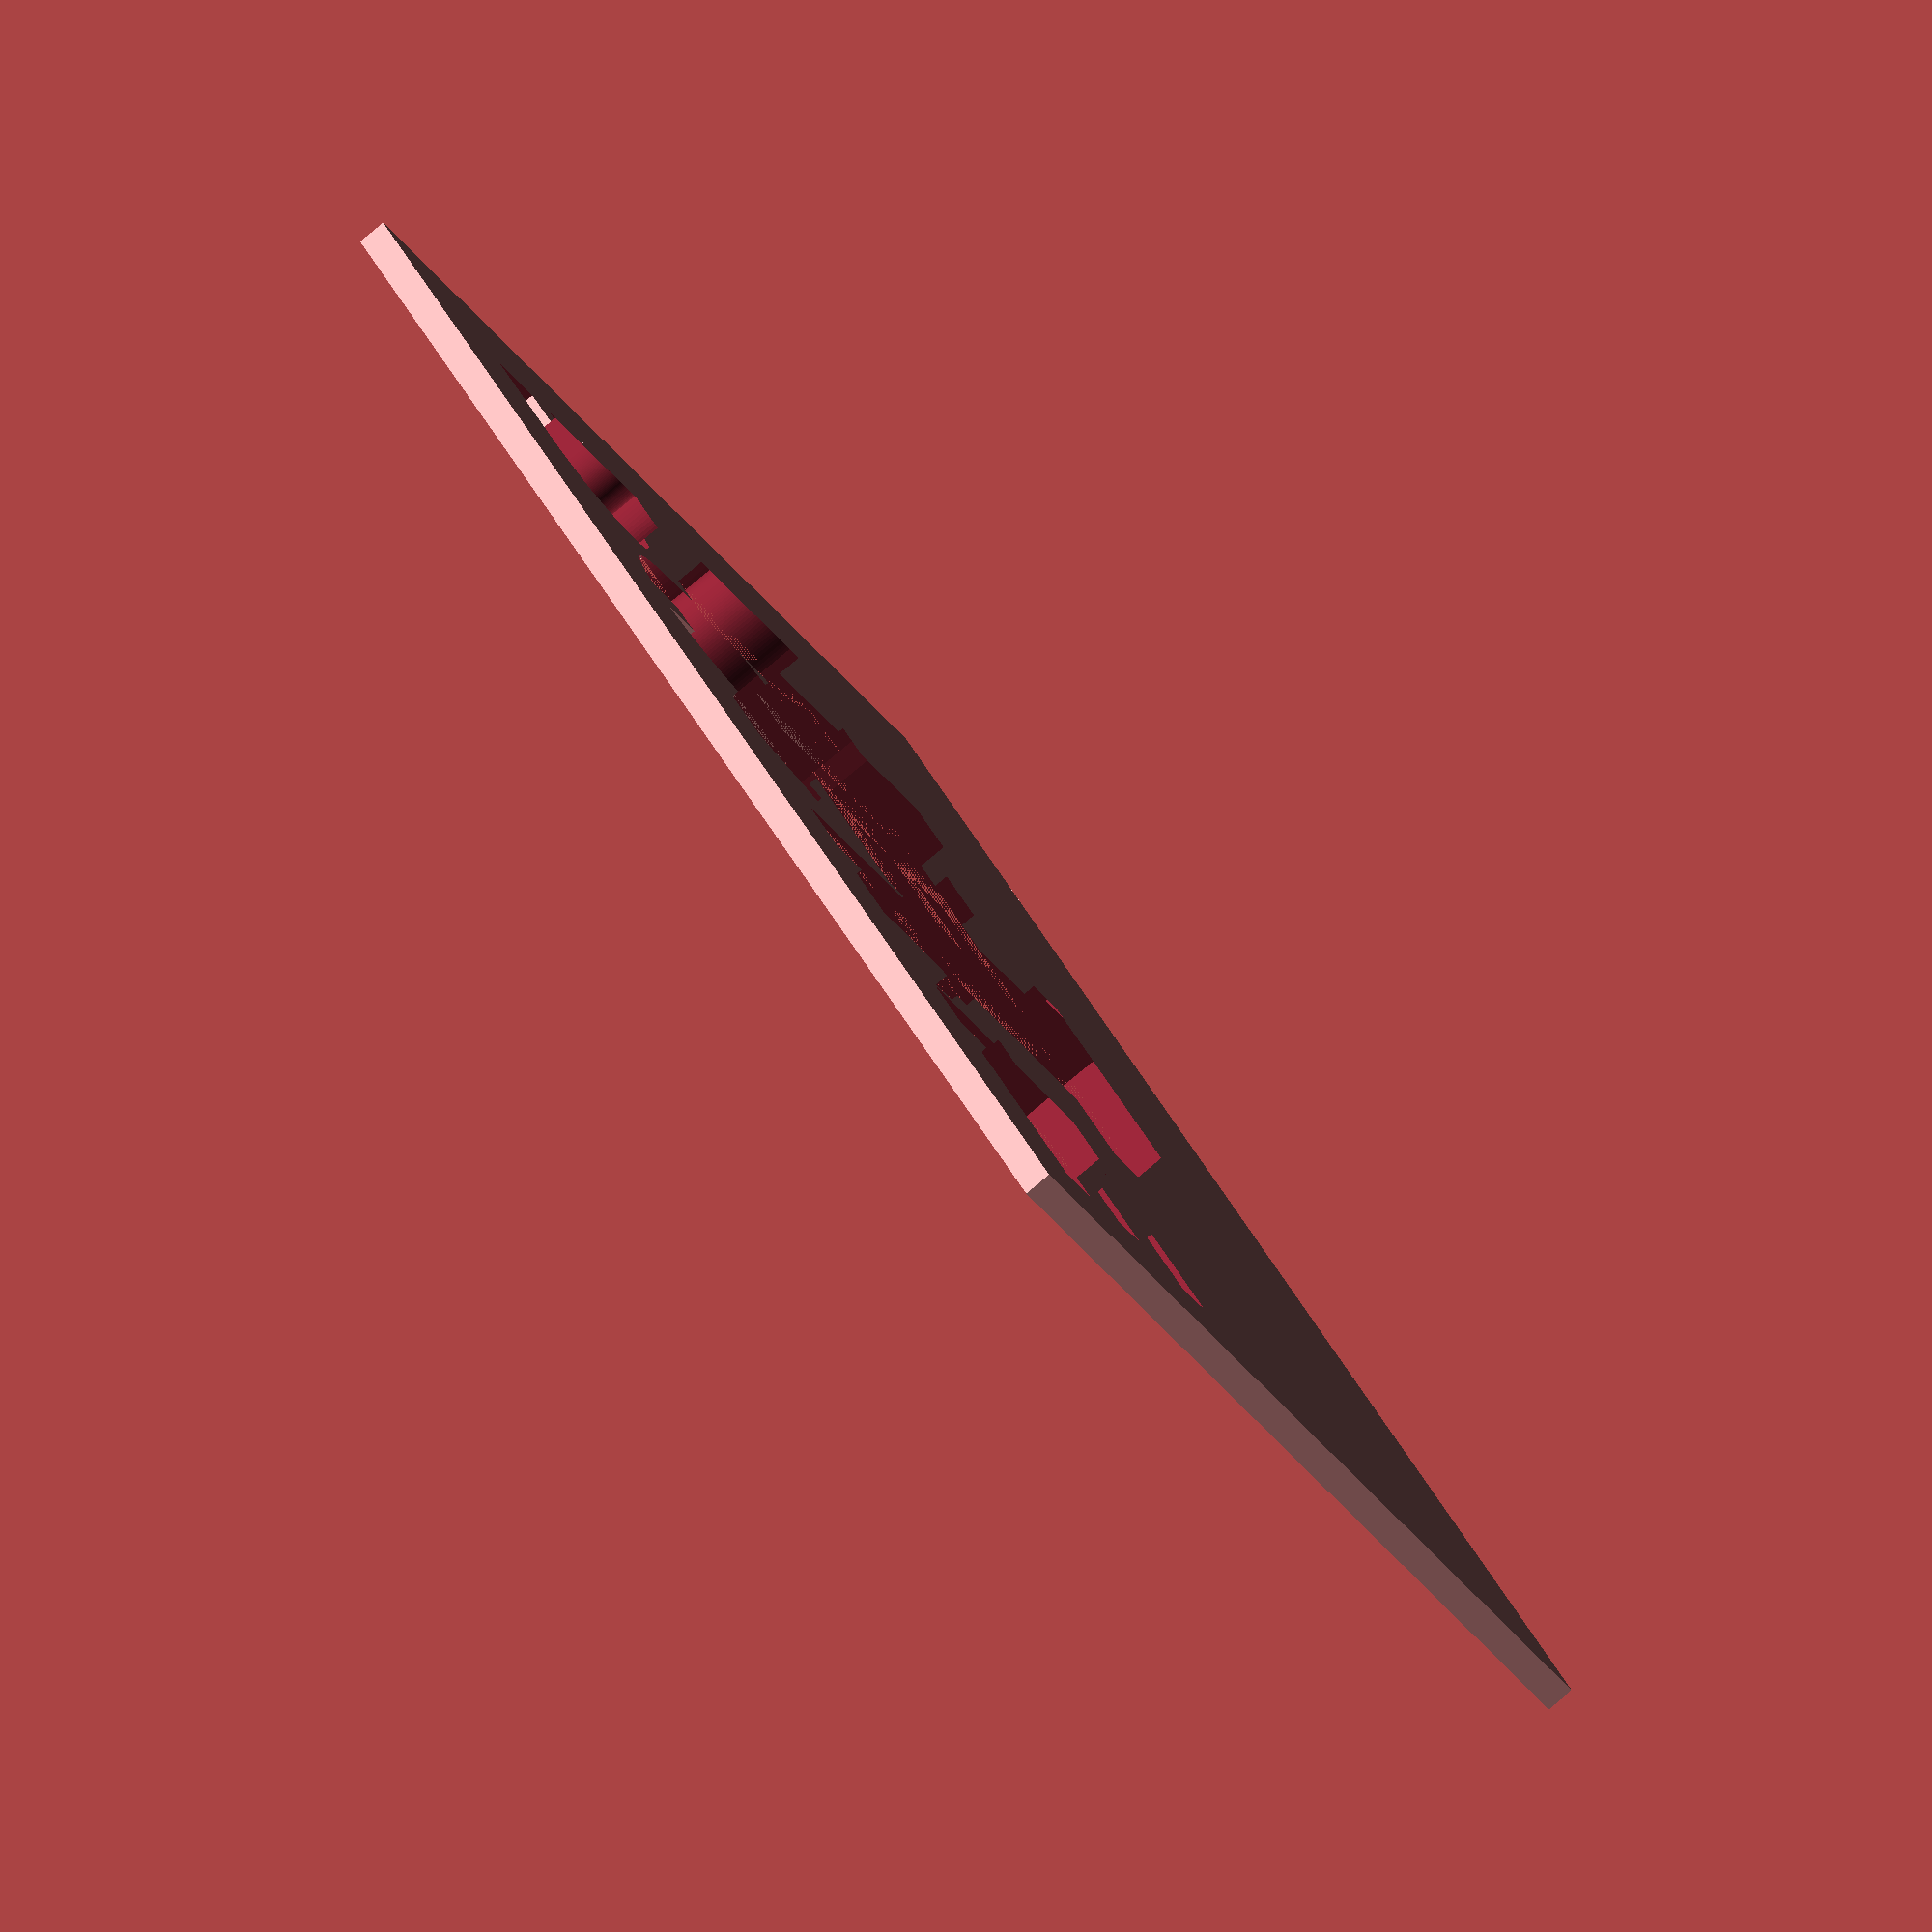
<openscad>
$fn=128;
font="Roboto:style=Bold";
size=40;

difference() {
  translate([-14,-75,0]) cube([205,150,4]);
  linear_extrude(height = 15) {
    text("НЕТ", font = font, size = size);
    translate([0,-58,0]) text("ВОЙНЕ", font = font, size = size);
  }
}

translate([0,-48.5,0]) cube([20,5,4]);
translate([0,-32.5,0]) cube([20,5,4]);

translate([51.5,-64.5,0]) cube([5,50,4]);
</openscad>
<views>
elev=81.9 azim=47.0 roll=309.7 proj=o view=wireframe
</views>
